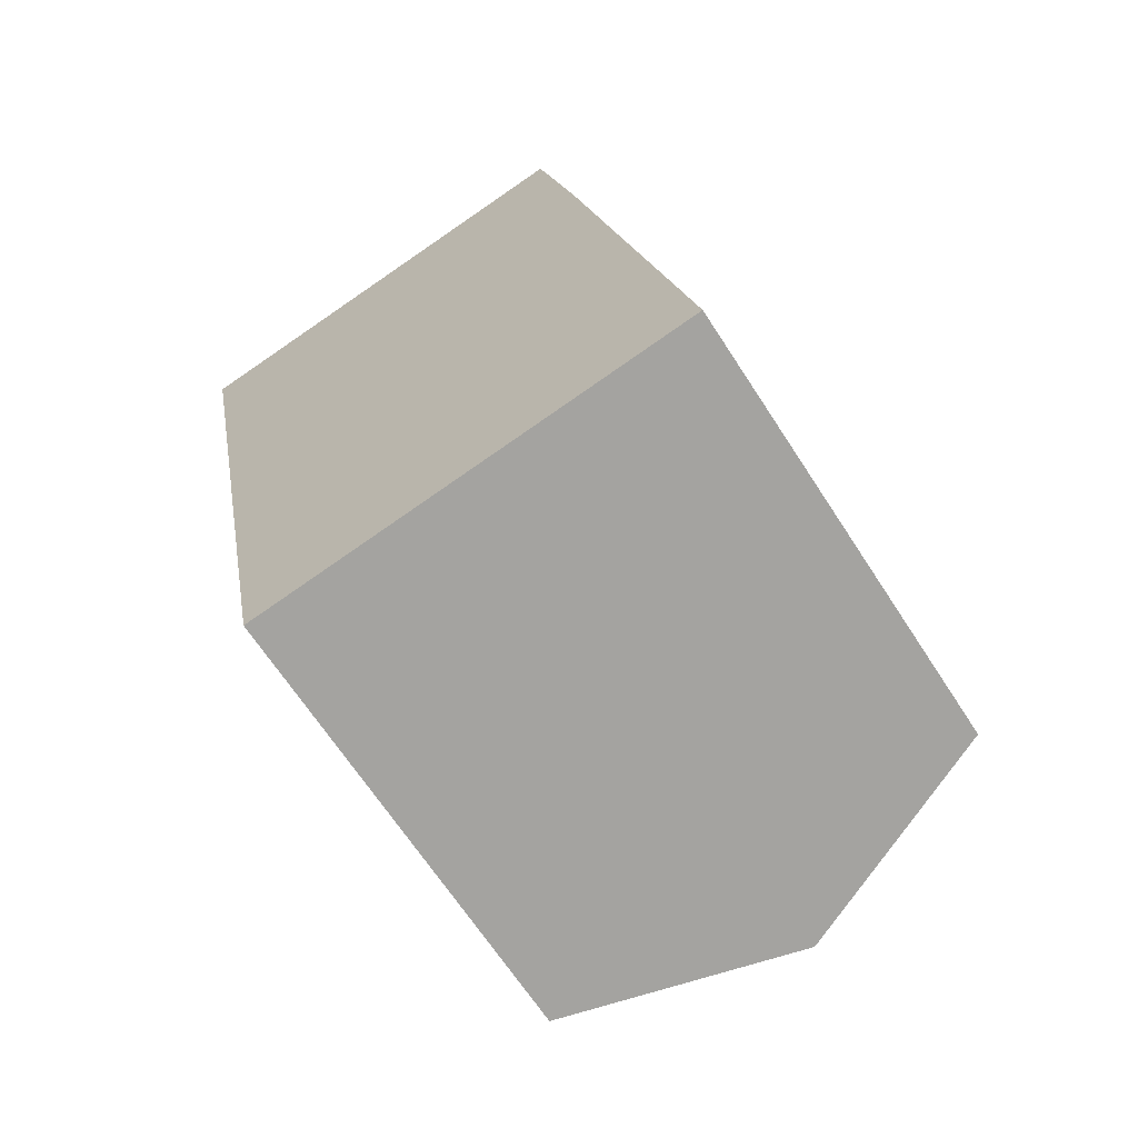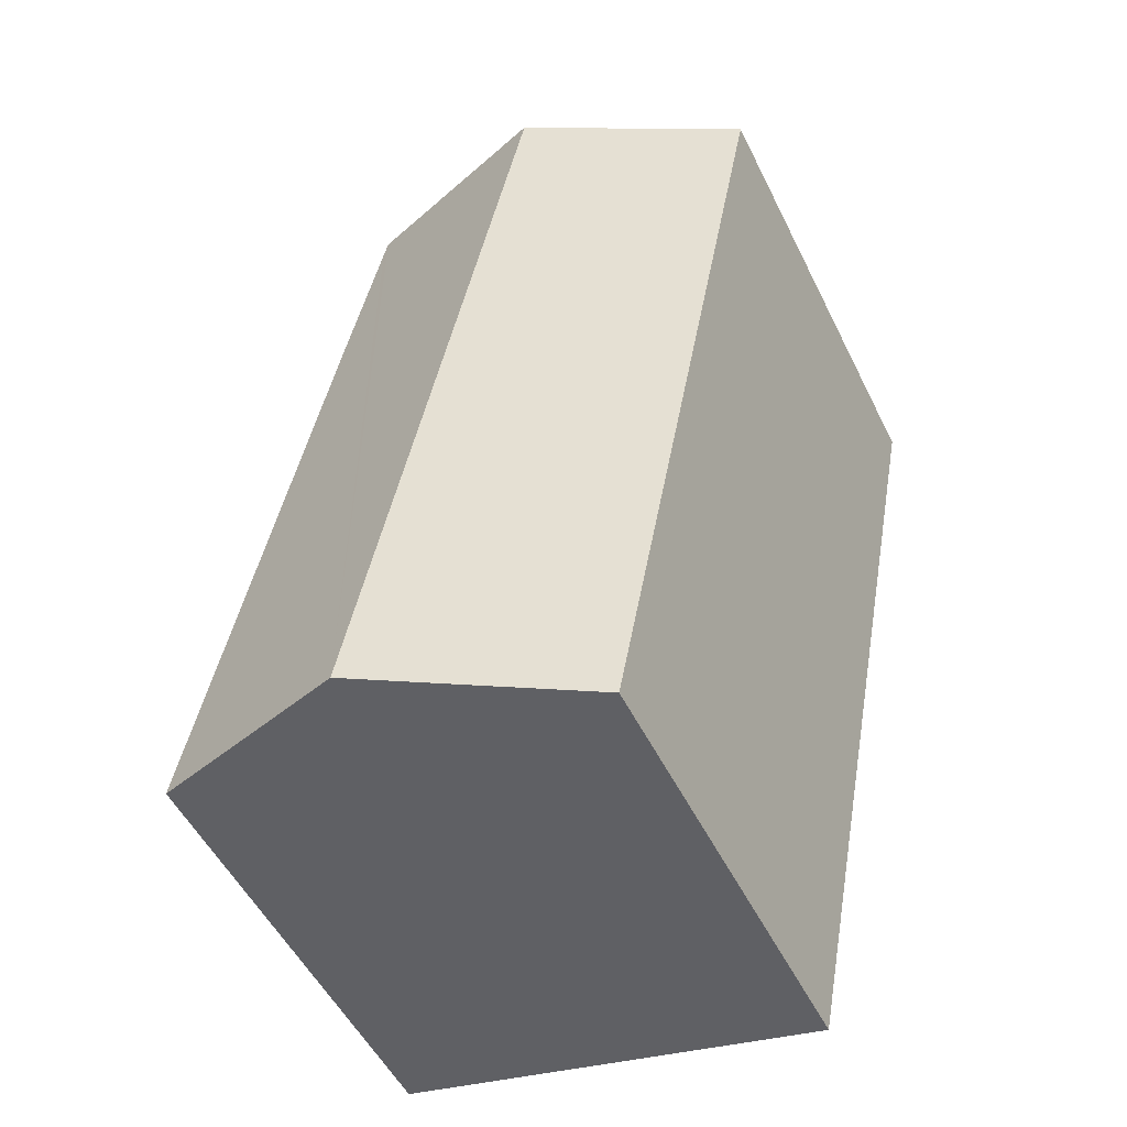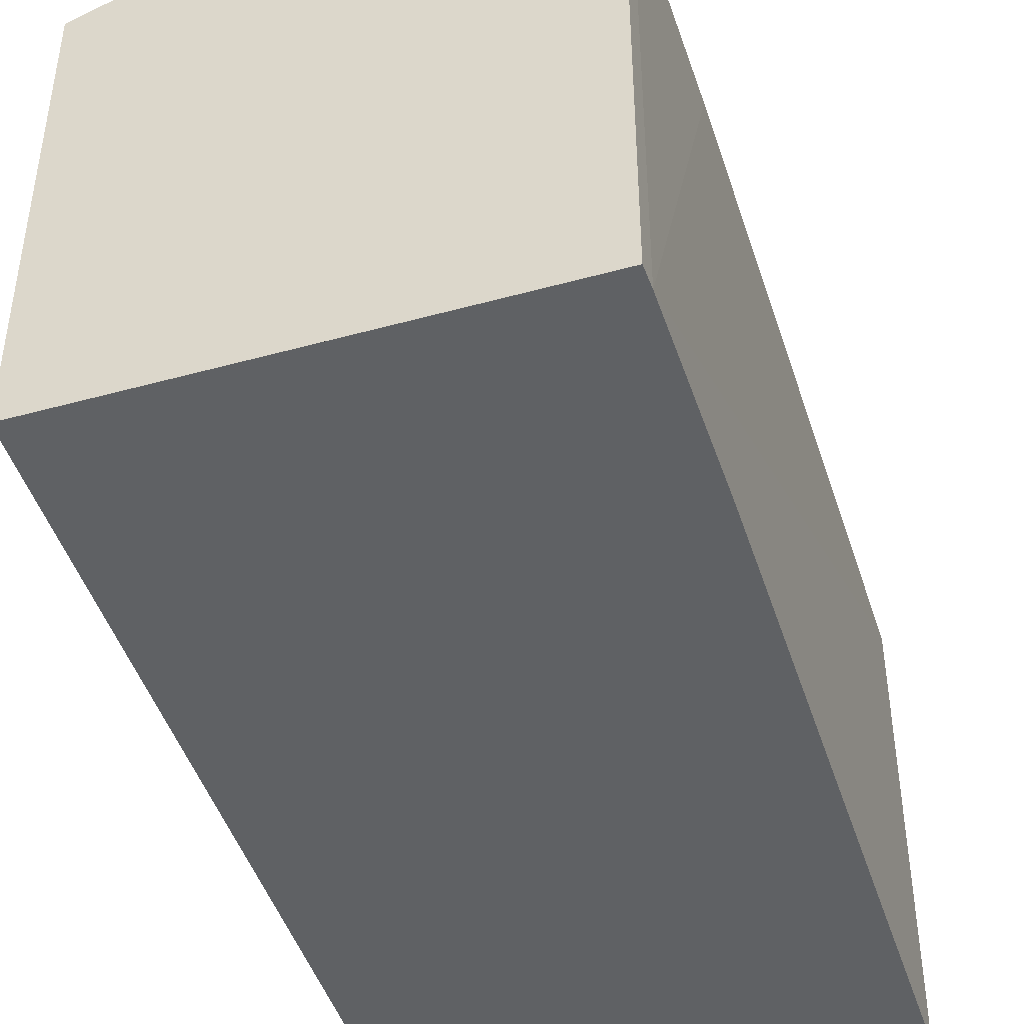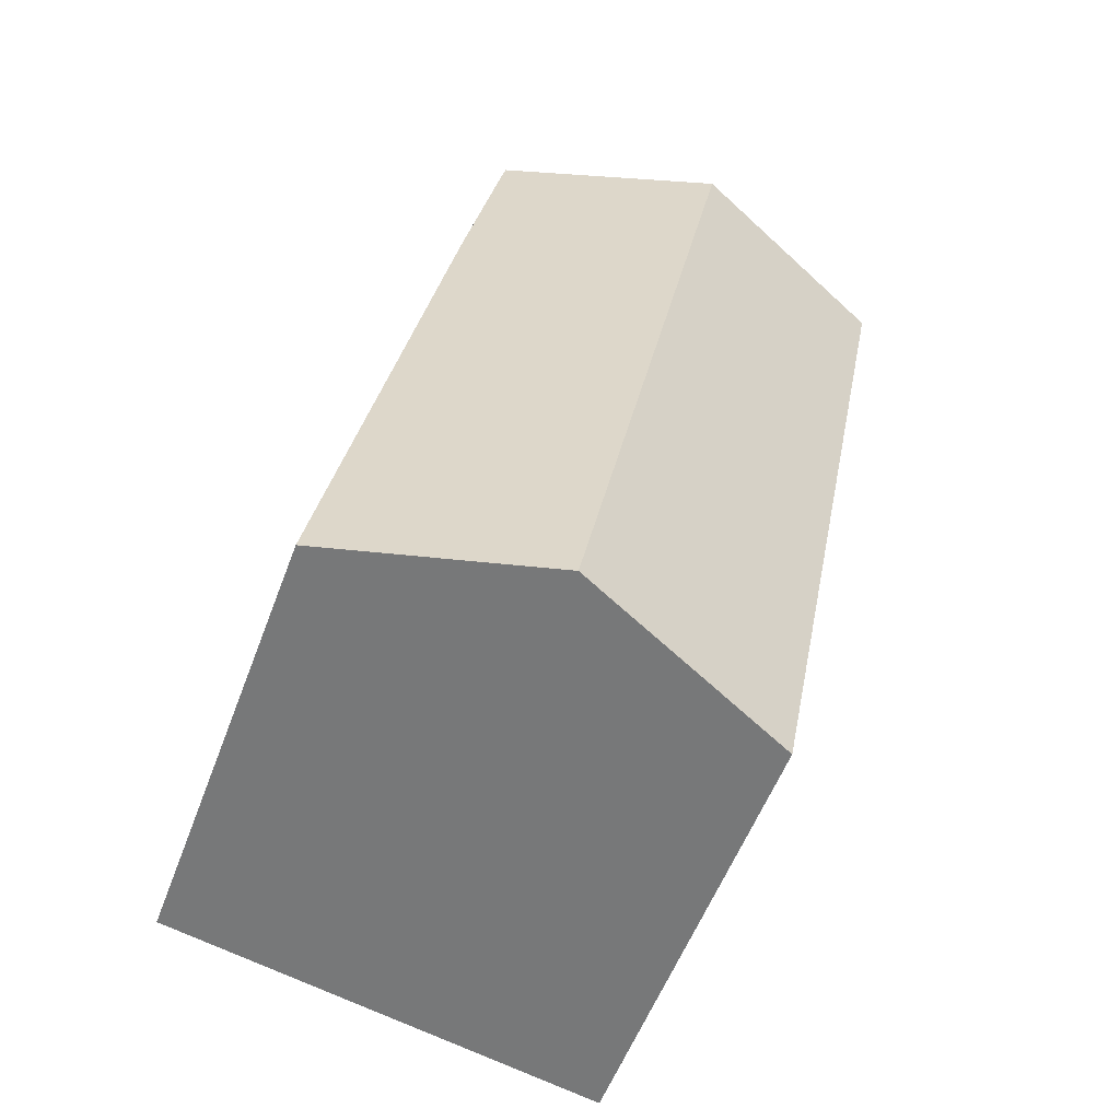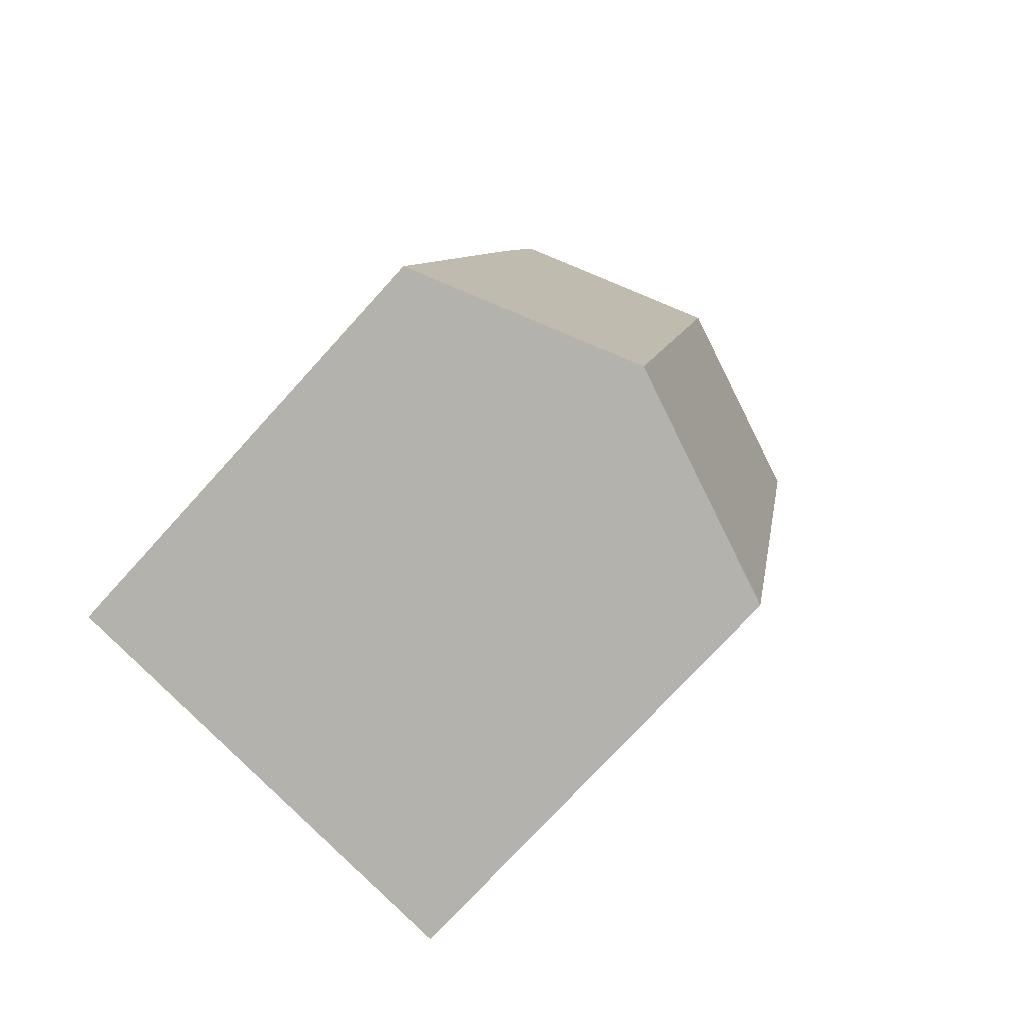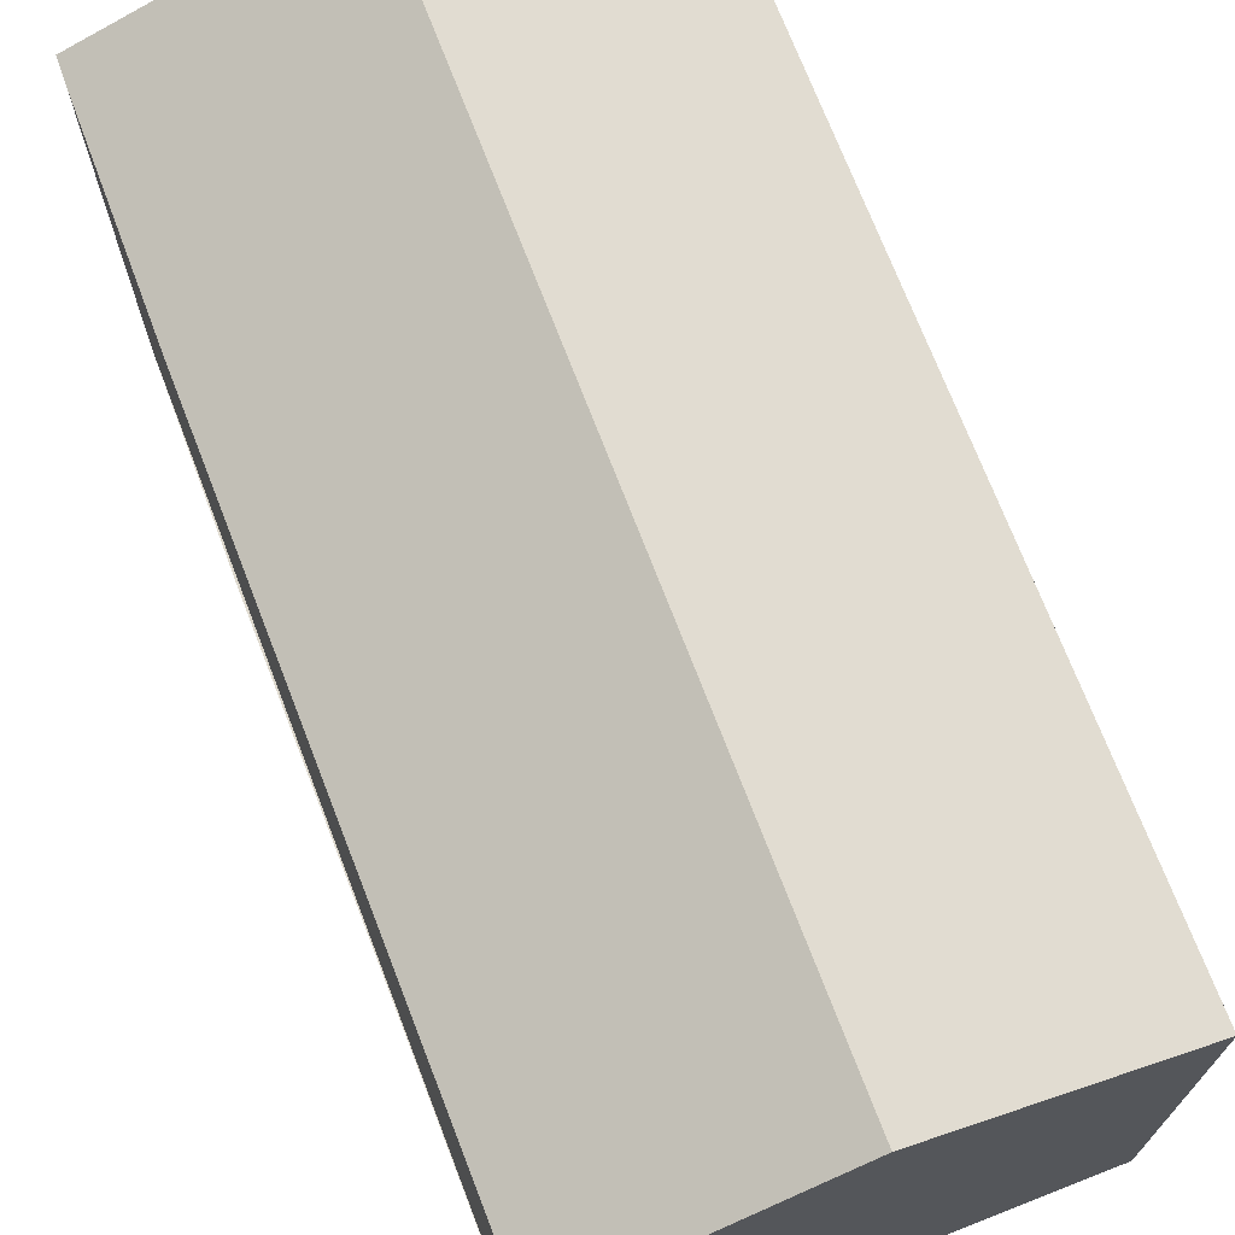
<metadata>
{"format":"obj","ext":"obj","renderer":"f3d","projection":"perspective","resolution":1024,"background":"white","views":[{"elev":-66.6,"azim":32.9,"up":"+Z"},{"elev":-52.3,"azim":-154.1,"up":"+Z"},{"elev":-46.0,"azim":6.5,"up":"+Y"},{"elev":-55.2,"azim":159.7,"up":"+Z"},{"elev":-74.2,"azim":137.8,"up":"+Z"},{"elev":72.1,"azim":147.8,"up":"+Y"}]}
</metadata>
<code>
v  11.82 12.31 2.307
v  10.43 14.58 -21.62
v  5.917 14.58 1.155
v  11.95 12.3 1.727
v  13.04 12.29 -3.508
v  16.34 12.31 -20.49
v  4.403 12.26 -22.77
v  1.078 12.72 0.21
v  0 12.3 7.533e-16
v  11.82 -1.413e-16 2.307
v  1.078 -1.286e-17 0.21
v  0 0 0
v  5.917 -7.072e-17 1.155
v  11.95 -1.057e-16 1.727
v  16.34 1.255e-15 -20.49
v  13.04 2.148e-16 -3.508
v  4.403 1.394e-15 -22.77
v  10.43 1.324e-15 -21.62
g defaultobject
f 1 2 3
f 2 1 4
f 2 4 5
f 2 5 6
f 7 3 2
f 3 7 8
f 8 7 9
f 3 10 1
f 10 3 8
f 10 8 9
f 10 9 11
f 11 9 12
f 10 11 13
f 10 4 1
f 4 10 14
f 14 5 4
f 5 14 6
f 6 14 15
f 15 14 16
f 15 2 6
f 2 15 7
f 7 15 17
f 17 15 18
f 7 12 9
f 12 7 17
f 16 18 15
f 18 16 17
f 17 16 12
f 12 16 14
f 12 14 11
f 11 14 10
f 11 10 13

</code>
